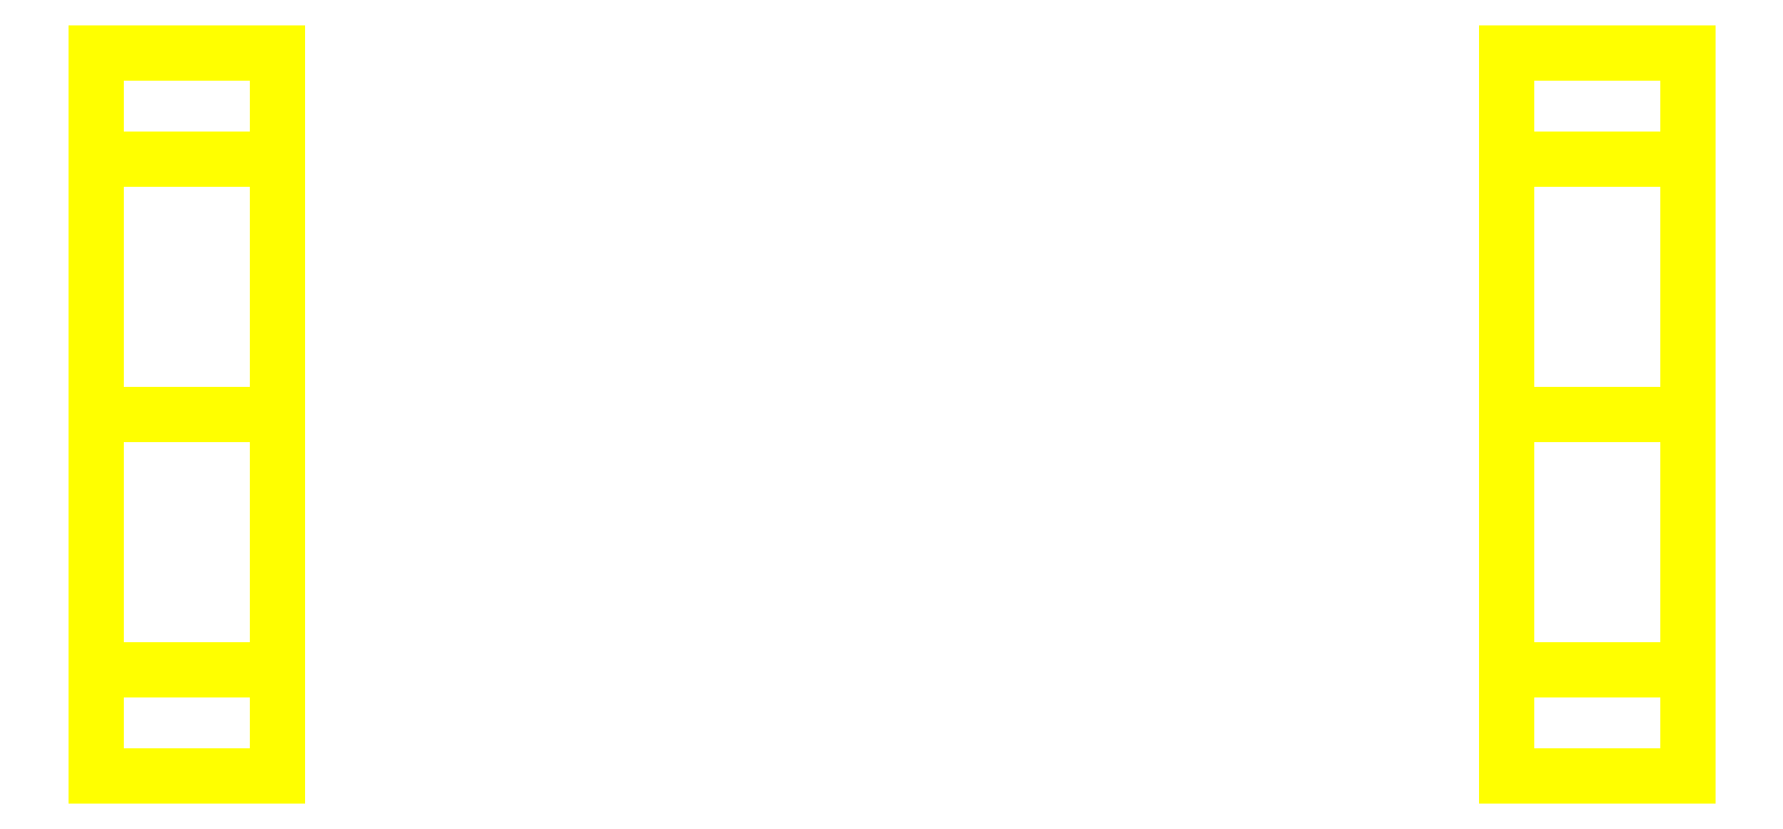
<metadata>
{"format":"dxf","ext":"dxf","renderer":"ezdxf+matplotlib","layout":"modelspace","background":"white","min_lineweight":24,"dpi":150}
</metadata>
<code>
0
SECTION
2
ENTITIES
0
3DFACE
8
WHEELS
10
-0.34
20
-0.2
30
0
11
-0.34
21
-0.1414
31
0.1414
12
-0.44
22
-0.1414
32
0.1414
13
-0.44
23
-0.2
33
0
0
3DFACE
8
WHEELS
10
-0.34
20
-0.1414
30
0.1414
11
-0.34
21
0
31
0.2
12
-0.44
22
0
32
0.2
13
-0.44
23
-0.1414
33
0.1414
0
3DFACE
8
WHEELS
10
-0.34
20
0
30
0.2
11
-0.34
21
0.1414
31
0.1414
12
-0.44
22
0.1414
32
0.1414
13
-0.44
23
0
33
0.2
0
3DFACE
8
WHEELS
10
-0.34
20
0.1414
30
0.1414
11
-0.34
21
0.2
31
0
12
-0.44
22
0.2
32
0
13
-0.44
23
0.1414
33
0.1414
0
3DFACE
8
WHEELS
10
-0.34
20
0.2
30
0
11
-0.34
21
0.1414
31
-0.1414
12
-0.44
22
0.1414
32
-0.1414
13
-0.44
23
0.2
33
0
0
3DFACE
8
WHEELS
10
-0.34
20
0.1414
30
-0.1414
11
-0.34
21
0
31
-0.2
12
-0.44
22
0
32
-0.2
13
-0.44
23
0.1414
33
-0.1414
0
3DFACE
8
WHEELS
10
-0.34
20
0
30
-0.2
11
-0.34
21
-0.1414
31
-0.1414
12
-0.44
22
-0.1414
32
-0.1414
13
-0.44
23
0
33
-0.2
0
3DFACE
8
WHEELS
10
-0.34
20
-0.1414
30
-0.1414
11
-0.34
21
-0.2
31
0
12
-0.44
22
-0.2
32
0
13
-0.44
23
-0.1414
33
-0.1414
0
3DFACE
8
WHEELS
10
-0.44
20
0
30
0.2
11
-0.44
21
0.1414
31
0.1414
12
-0.44
22
0.2
32
0
13
-0.44
23
-0.1414
33
0.1414
0
3DFACE
8
WHEELS
10
-0.44
20
-0.1414
30
0.1414
11
-0.44
21
0.2
31
0
12
-0.44
22
0.1414
32
-0.1414
13
-0.44
23
-0.2
33
0
0
3DFACE
8
WHEELS
10
-0.44
20
-0.2
30
0
11
-0.44
21
0.1414
31
-0.1414
12
-0.44
22
0
32
-0.2
13
-0.44
23
-0.1414
33
-0.1414
0
3DFACE
8
WHEELS
10
-0.34
20
0.1414
30
0.1414
11
-0.34
21
-0.2
31
0
12
-0.34
22
-0.1414
32
-0.1414
13
-0.34
23
0.2
33
0
0
3DFACE
8
WHEELS
10
-0.34
20
0
30
0.2
11
-0.34
21
-0.1414
31
0.1414
12
-0.34
22
-0.2
32
0
13
-0.34
23
0.1414
33
0.1414
0
3DFACE
8
WHEELS
10
-0.34
20
0.2
30
0
11
-0.34
21
-0.1414
31
-0.1414
12
-0.34
22
0
32
-0.2
13
-0.34
23
0.1414
33
-0.1414
0
3DFACE
8
WHEELS
10
0.44
20
0
30
0.2
11
0.44
21
-0.1414
31
0.1414
12
0.44
22
-0.2
32
0
13
0.44
23
0.1414
33
0.1414
0
3DFACE
8
WHEELS
10
0.44
20
0.1414
30
0.1414
11
0.44
21
-0.2
31
0
12
0.44
22
-0.1414
32
-0.1414
13
0.44
23
0.2
33
0
0
3DFACE
8
WHEELS
10
0.34
20
-0.1414
30
0.1414
11
0.34
21
0.2
31
0
12
0.34
22
0.1414
32
-0.1414
13
0.34
23
-0.2
33
0
0
3DFACE
8
WHEELS
10
0.34
20
0
30
0.2
11
0.34
21
0.1414
31
0.1414
12
0.34
22
0.2
32
0
13
0.34
23
-0.1414
33
0.1414
0
3DFACE
8
WHEELS
10
0.44
20
0.1414
30
0.1414
11
0.44
21
0.2
31
0
12
0.34
22
0.2
32
0
13
0.34
23
0.1414
33
0.1414
0
3DFACE
8
WHEELS
10
0.44
20
-0.2
30
0
11
0.44
21
-0.1414
31
0.1414
12
0.34
22
-0.1414
32
0.1414
13
0.34
23
-0.2
33
0
0
3DFACE
8
WHEELS
10
0.44
20
0.2
30
0
11
0.44
21
-0.1414
31
-0.1414
12
0.44
22
0
32
-0.2
13
0.44
23
0.1414
33
-0.1414
0
3DFACE
8
WHEELS
10
0.34
20
-0.2
30
0
11
0.34
21
0.1414
31
-0.1414
12
0.34
22
0
32
-0.2
13
0.34
23
-0.1414
33
-0.1414
0
3DFACE
8
WHEELS
10
0.44
20
-0.1414
30
-0.1414
11
0.44
21
-0.2
31
0
12
0.34
22
-0.2
32
0
13
0.34
23
-0.1414
33
-0.1414
0
3DFACE
8
WHEELS
10
0.44
20
0.2
30
0
11
0.44
21
0.1414
31
-0.1414
12
0.34
22
0.1414
32
-0.1414
13
0.34
23
0.2
33
0
0
3DFACE
8
WHEELS
10
0.44
20
0
30
-0.2
11
0.44
21
-0.1414
31
-0.1414
12
0.34
22
-0.1414
32
-0.1414
13
0.34
23
0
33
-0.2
0
3DFACE
8
WHEELS
10
0.44
20
0.1414
30
-0.1414
11
0.44
21
0
31
-0.2
12
0.34
22
0
32
-0.2
13
0.34
23
0.1414
33
-0.1414
0
3DFACE
8
WHEELS
10
0.44
20
0
30
0.2
11
0.44
21
0.1414
31
0.1414
12
0.34
22
0.1414
32
0.1414
13
0.34
23
0
33
0.2
0
3DFACE
8
WHEELS
10
0.44
20
-0.1414
30
0.1414
11
0.44
21
0
31
0.2
12
0.34
22
0
32
0.2
13
0.34
23
-0.1414
33
0.1414
0
VIEWPORT
8
0
10
144.7
20
101.2
30
0
40
391.1
41
222.2
68
     2
69
     1
0
VIEWPORT
8
0
10
139.2
20
100.8
30
0
40
222.8
41
161.3
68
     1
69
     2
0
ENDSEC
0
EOF

</code>
